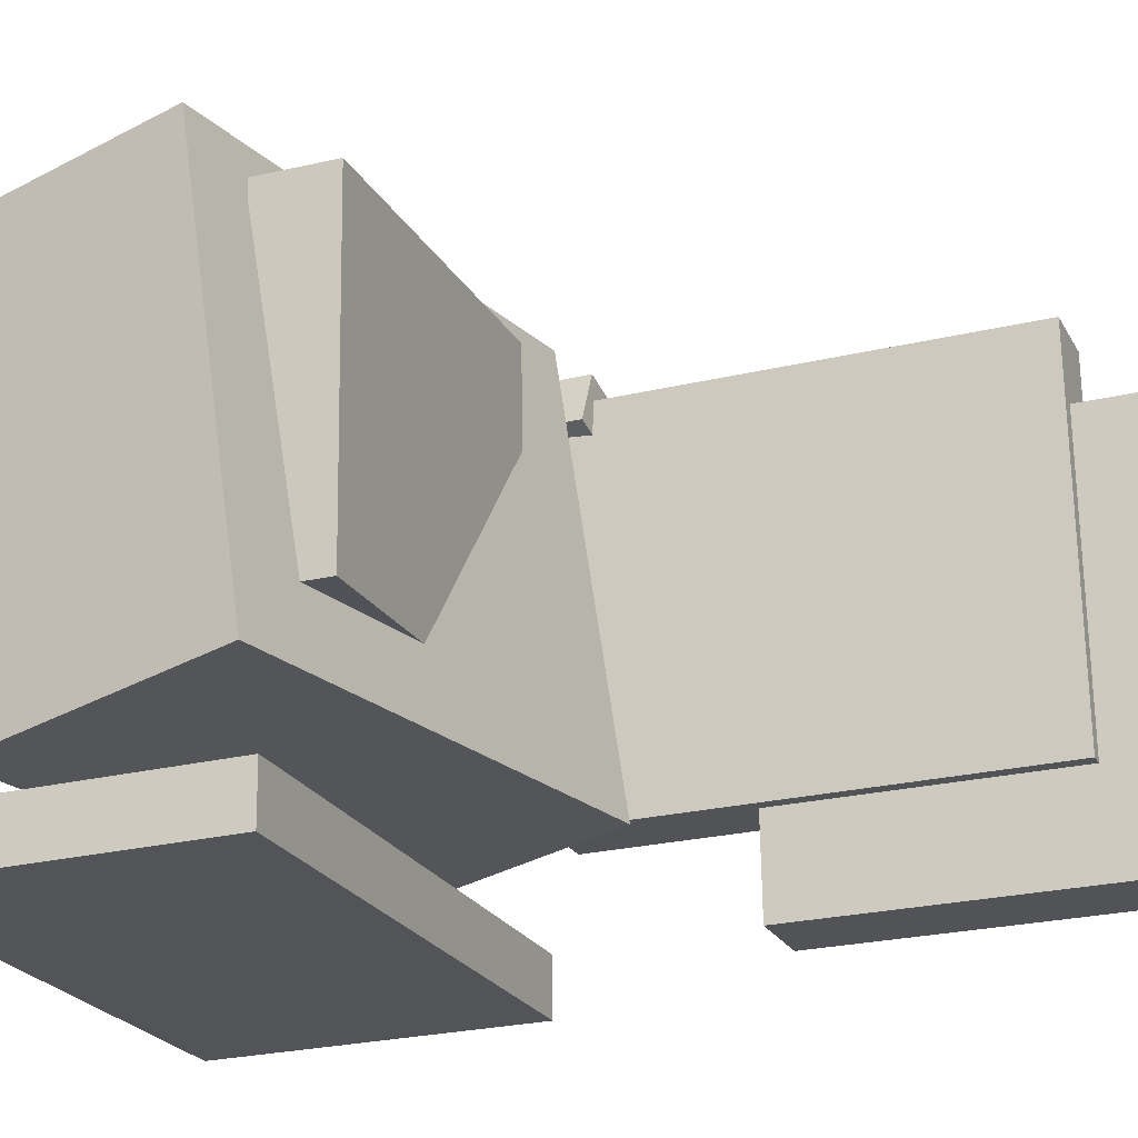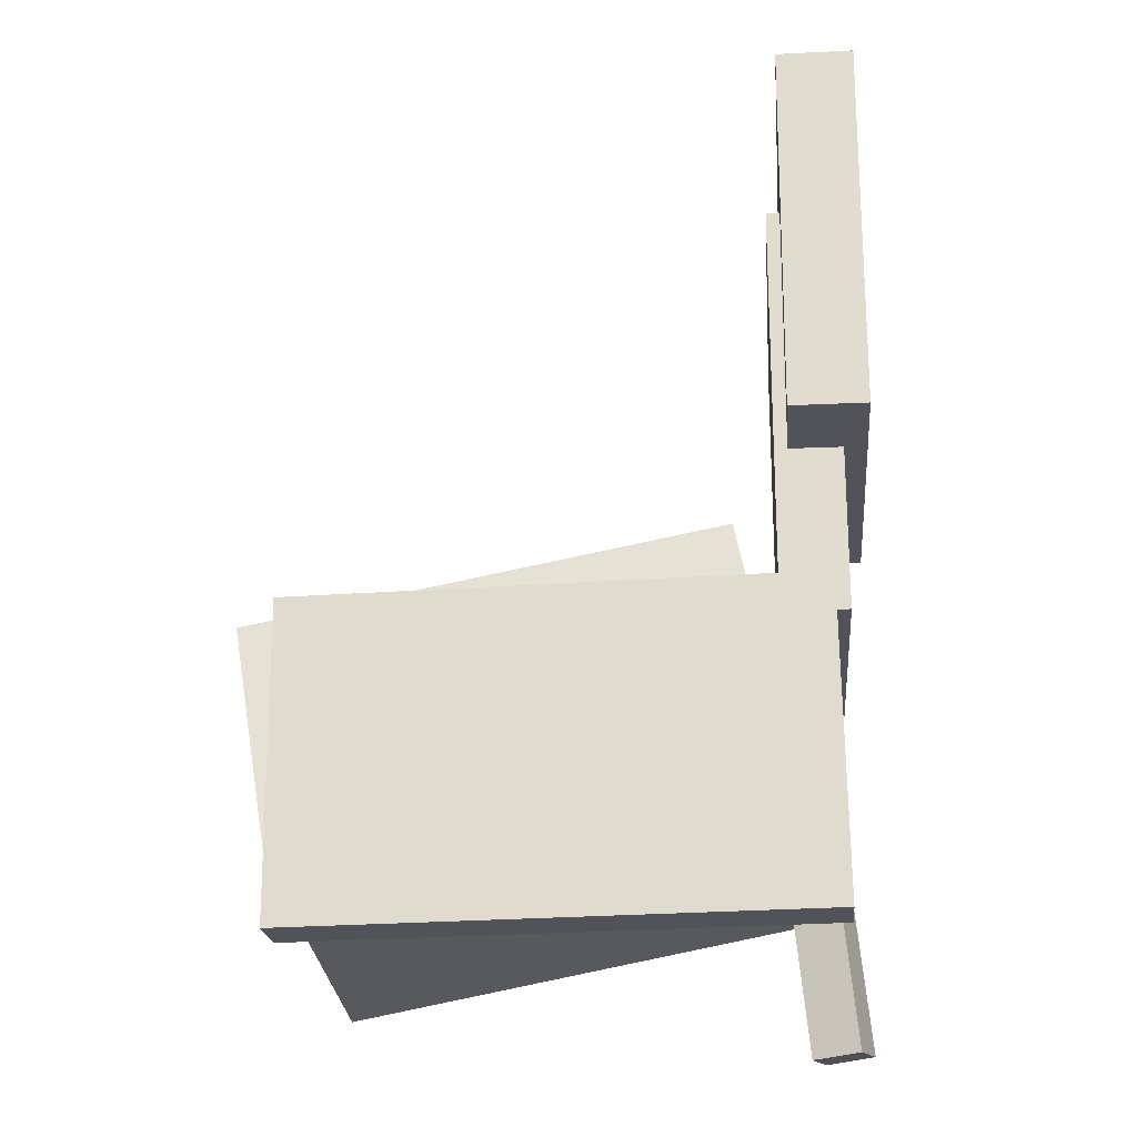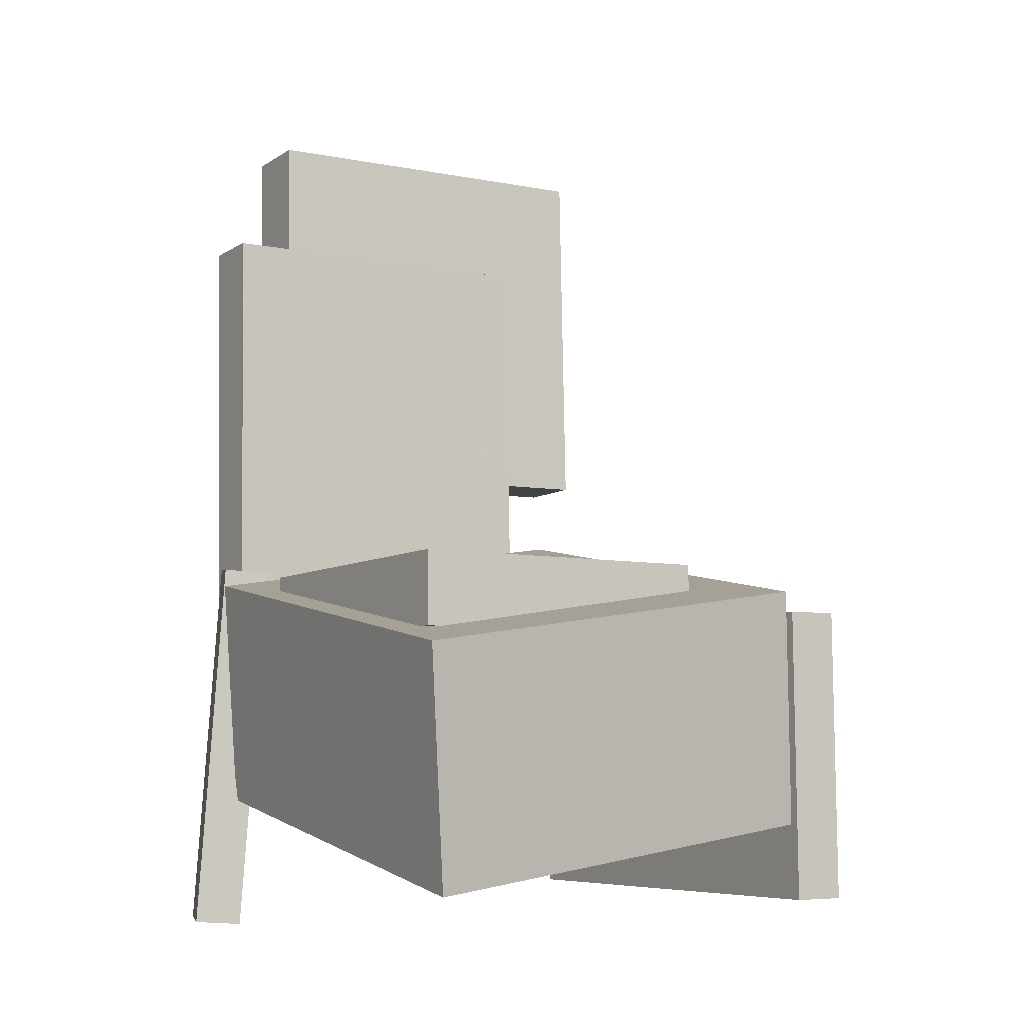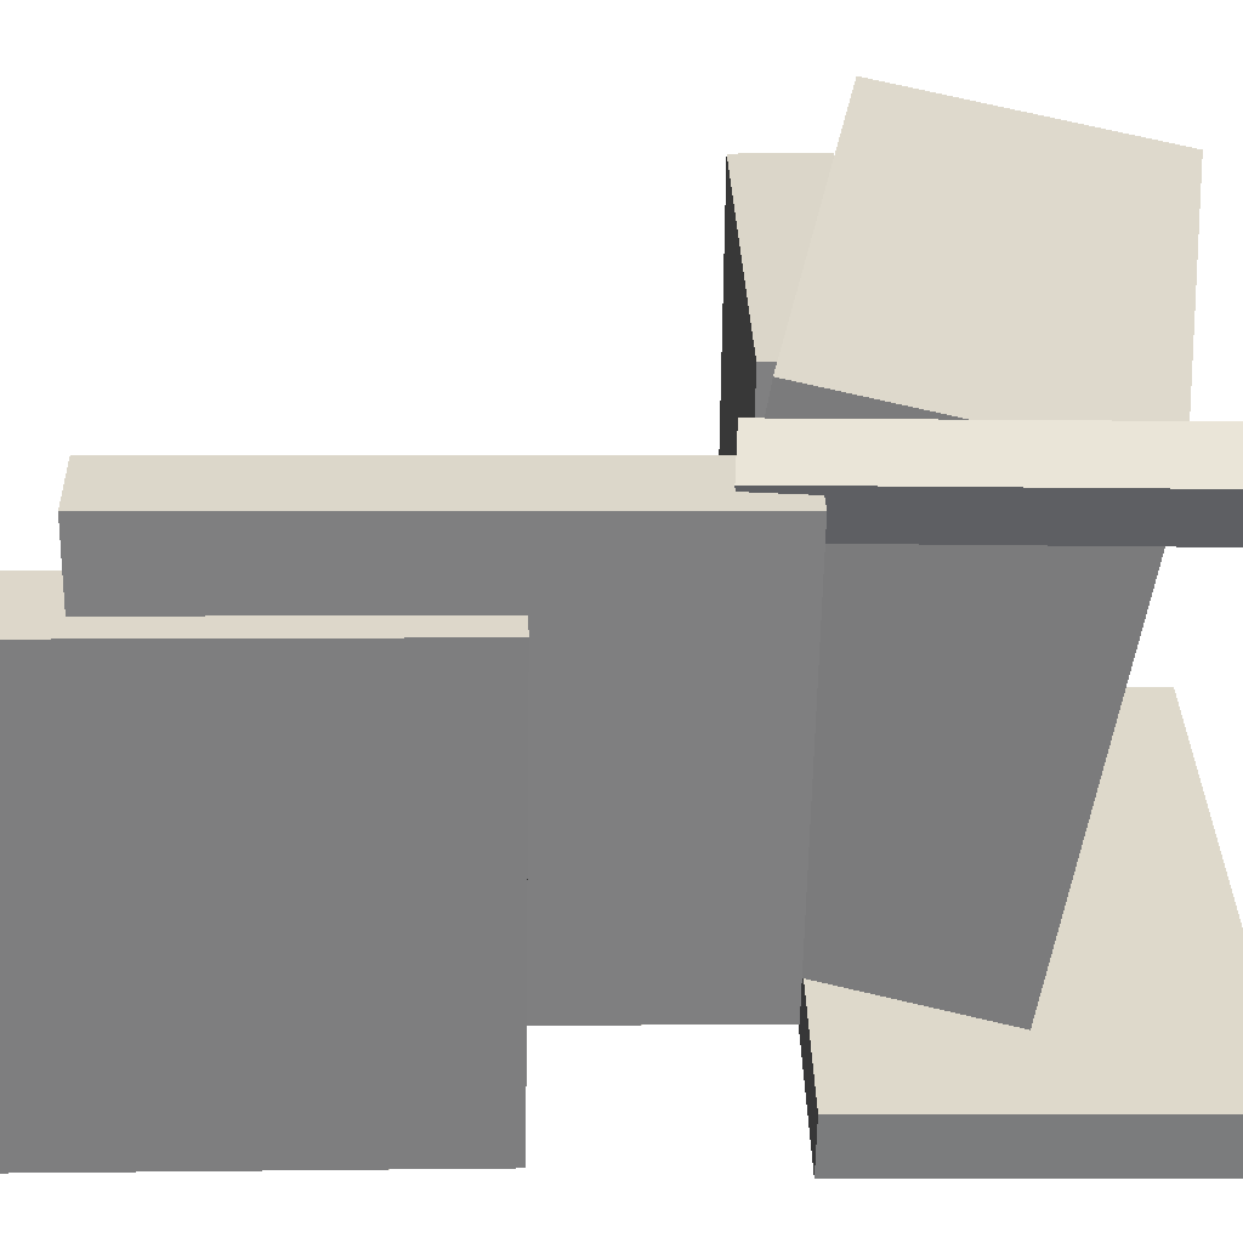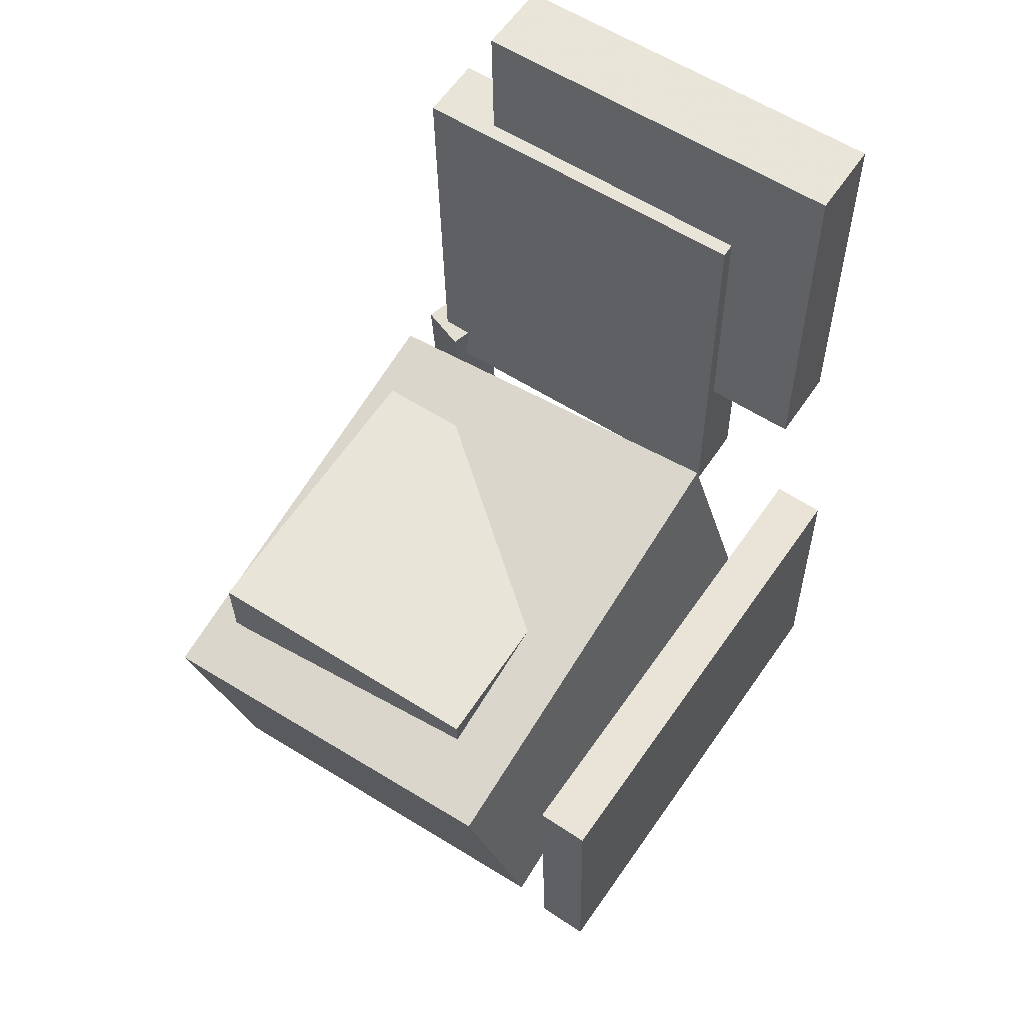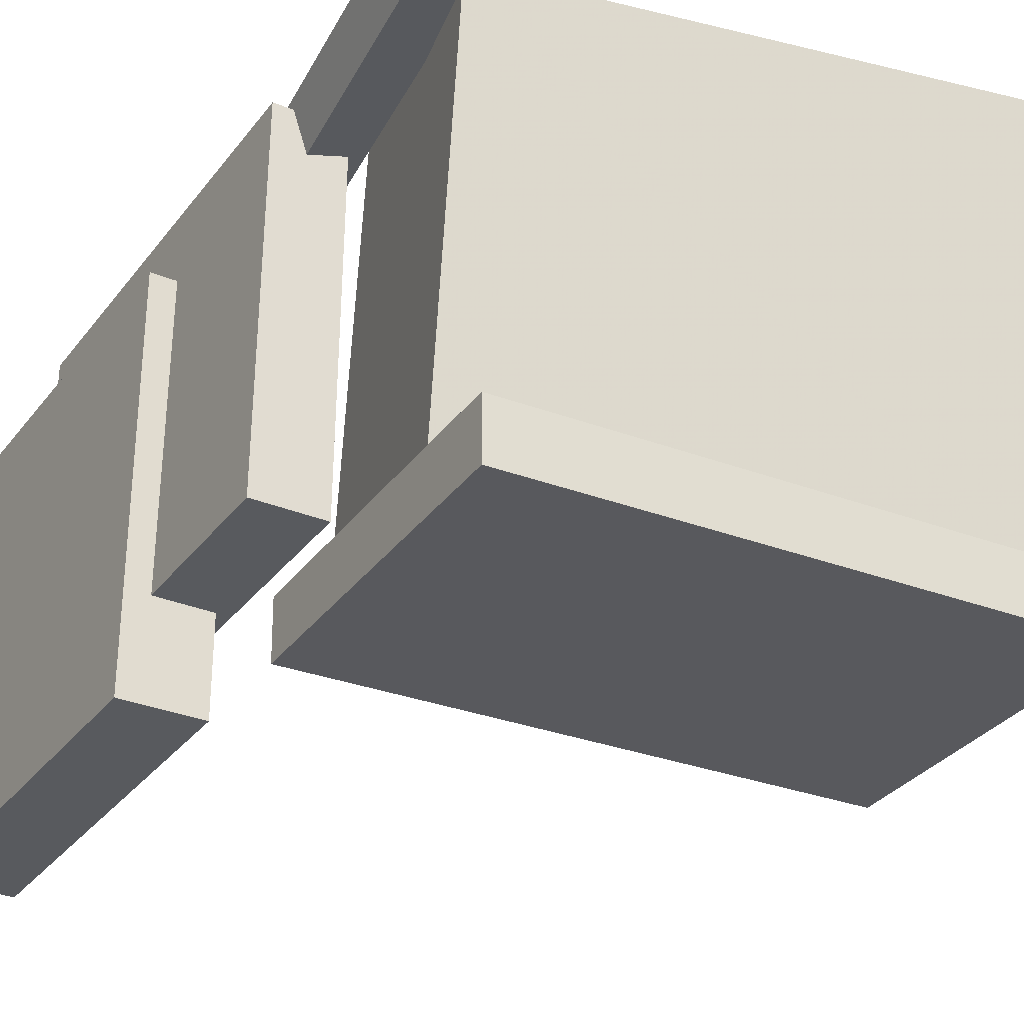
<metadata>
{"format":"obj","ext":"obj","renderer":"f3d","projection":"perspective","resolution":1024,"background":"white","views":[{"elev":-21.8,"azim":111.4,"up":"+Z"},{"elev":-21.7,"azim":-175.0,"up":"+Y"},{"elev":-7.8,"azim":58.6,"up":"+Y"},{"elev":30.5,"azim":-91.9,"up":"+Z"},{"elev":60.0,"azim":123.7,"up":"+Y"},{"elev":-31.6,"azim":-29.9,"up":"+Z"}]}
</metadata>
<code>
v -0.2004 -0.04197 0.1829
v -0.1885 -0.04411 0.1473
v -0.2309 -0.347 0.191
v -0.2191 -0.3491 0.1554
v -0.1619 -0.04548 0.1959
v -0.15 -0.04761 0.1603
v -0.1924 -0.3505 0.204
v -0.1806 -0.3526 0.1685
f 1.0 7.0 5.0
f 1.0 3.0 7.0
f 1.0 4.0 3.0
f 1.0 2.0 4.0
f 3.0 8.0 7.0
f 3.0 4.0 8.0
f 5.0 7.0 8.0
f 5.0 8.0 6.0
f 1.0 5.0 6.0
f 1.0 6.0 2.0
f 2.0 6.0 8.0
f 2.0 8.0 4.0
v -0.08171 -0.1142 -0.05946
v -0.07932 -0.1163 0.182
v -0.08151 -0.05724 -0.05895
v -0.07912 -0.05939 0.1825
v 0.1706 -0.115 -0.06196
v 0.173 -0.1172 0.1795
v 0.1708 -0.05811 -0.06146
v 0.1732 -0.06026 0.18
f 9.0 15.0 13.0
f 9.0 11.0 15.0
f 9.0 12.0 11.0
f 9.0 10.0 12.0
f 11.0 16.0 15.0
f 11.0 12.0 16.0
f 13.0 15.0 16.0
f 13.0 16.0 14.0
f 9.0 13.0 14.0
f 9.0 14.0 10.0
f 10.0 14.0 16.0
f 10.0 16.0 12.0
v -0.2171 0.256 -0.09272
v -0.2168 0.251 0.1841
v -0.1653 0.256 -0.09278
v -0.1649 0.2511 0.184
v -0.2168 -0.07619 -0.09865
v -0.2165 -0.08114 0.1782
v -0.165 -0.07615 -0.09871
v -0.1646 -0.08109 0.1781
f 17.0 23.0 21.0
f 17.0 19.0 23.0
f 17.0 20.0 19.0
f 17.0 18.0 20.0
f 19.0 24.0 23.0
f 19.0 20.0 24.0
f 21.0 23.0 24.0
f 21.0 24.0 22.0
f 17.0 21.0 22.0
f 17.0 22.0 18.0
f 18.0 22.0 24.0
f 18.0 24.0 20.0
v 0.1942 -0.2651 -0.1438
v -0.1688 -0.1948 -0.1414
v 0.2298 -0.08193 -0.1136
v -0.1331 -0.01163 -0.1112
v 0.1865 -0.3159 0.1729
v -0.1765 -0.2456 0.1754
v 0.2221 -0.1327 0.2032
v -0.1408 -0.06237 0.2056
f 25.0 31.0 29.0
f 25.0 27.0 31.0
f 25.0 28.0 27.0
f 25.0 26.0 28.0
f 27.0 32.0 31.0
f 27.0 28.0 32.0
f 29.0 31.0 32.0
f 29.0 32.0 30.0
f 25.0 29.0 30.0
f 25.0 30.0 26.0
f 26.0 30.0 32.0
f 26.0 32.0 28.0
v -0.1762 0.3548 -0.1622
v -0.2355 0.3546 -0.1625
v -0.1773 0.3495 0.1337
v -0.2367 0.3492 0.1334
v -0.175 0.05482 -0.1677
v -0.2343 0.05458 -0.1679
v -0.1761 0.04944 0.1282
v -0.2355 0.04921 0.128
f 33.0 39.0 37.0
f 33.0 35.0 39.0
f 33.0 36.0 35.0
f 33.0 34.0 36.0
f 35.0 40.0 39.0
f 35.0 36.0 40.0
f 37.0 39.0 40.0
f 37.0 40.0 38.0
f 33.0 37.0 38.0
f 33.0 38.0 34.0
f 34.0 38.0 40.0
f 34.0 40.0 36.0
v -0.2057 -0.3214 -0.1677
v -0.2031 -0.08794 -0.1638
v -0.205 -0.3207 -0.2086
v -0.2023 -0.08727 -0.2047
v 0.1811 -0.3259 -0.1609
v 0.1838 -0.09242 -0.157
v 0.1818 -0.3252 -0.2018
v 0.1845 -0.09175 -0.1979
f 41.0 47.0 45.0
f 41.0 43.0 47.0
f 41.0 44.0 43.0
f 41.0 42.0 44.0
f 43.0 48.0 47.0
f 43.0 44.0 48.0
f 45.0 47.0 48.0
f 45.0 48.0 46.0
f 41.0 45.0 46.0
f 41.0 46.0 42.0
f 42.0 46.0 48.0
f 42.0 48.0 44.0

</code>
